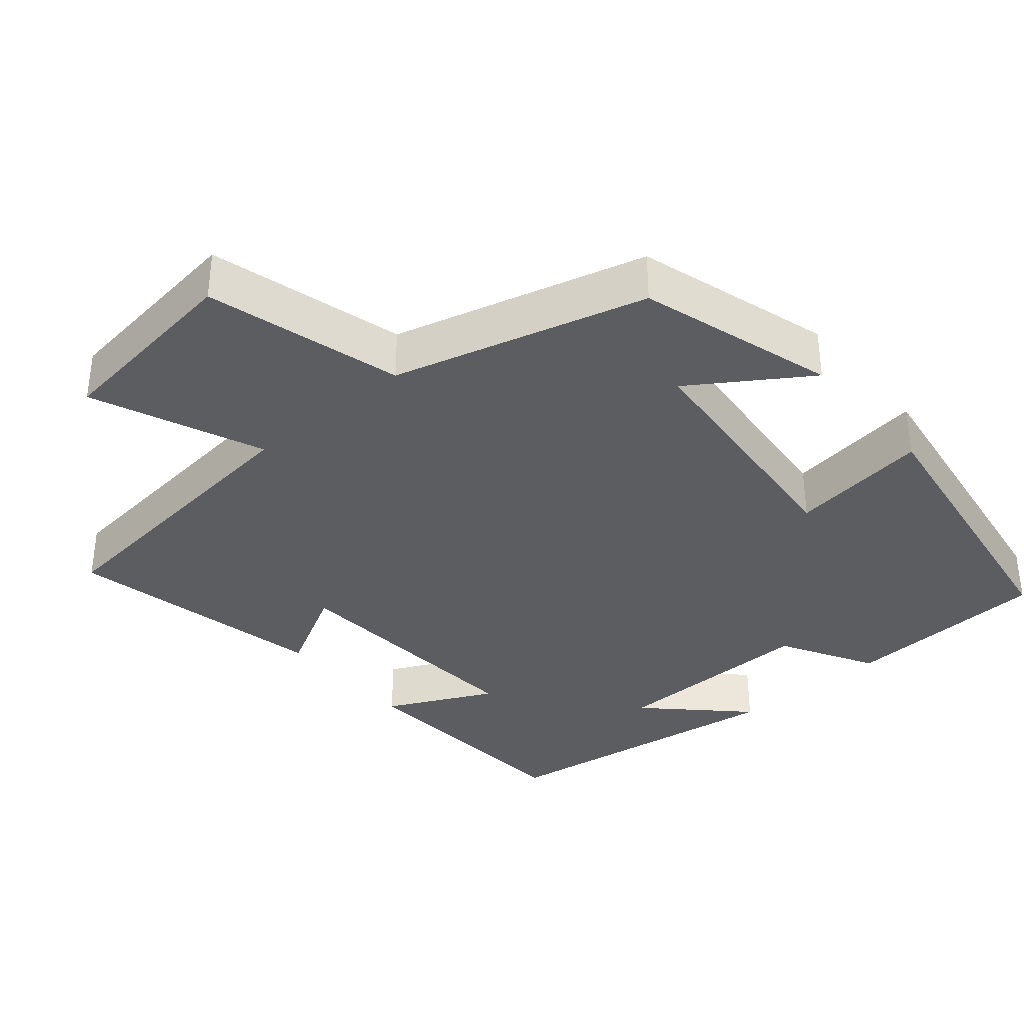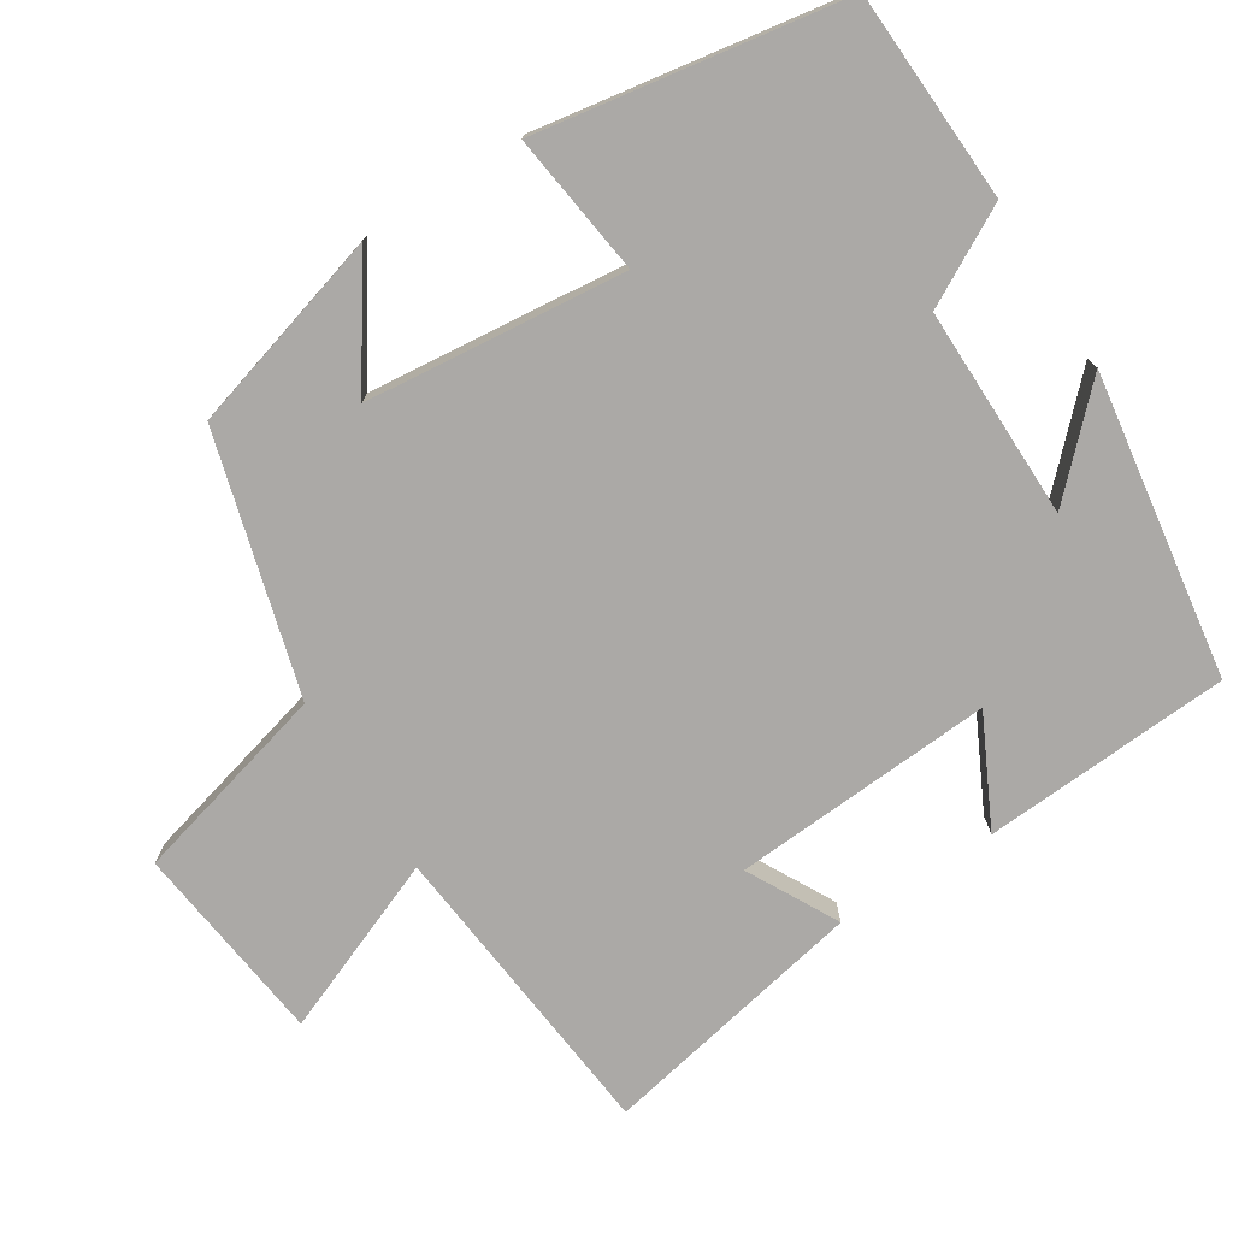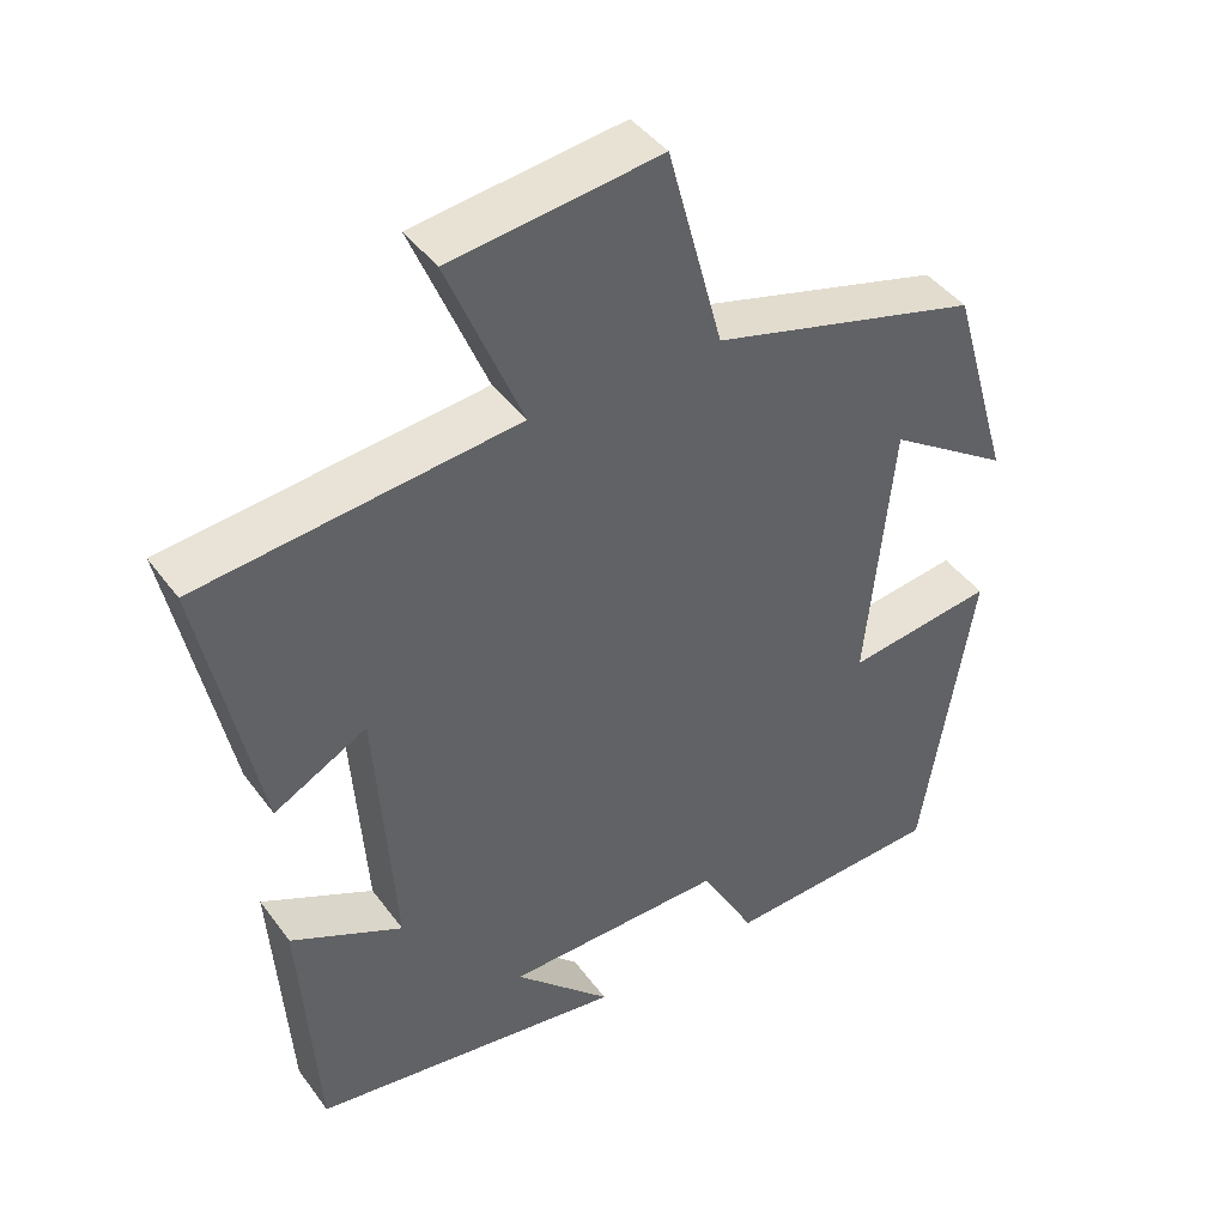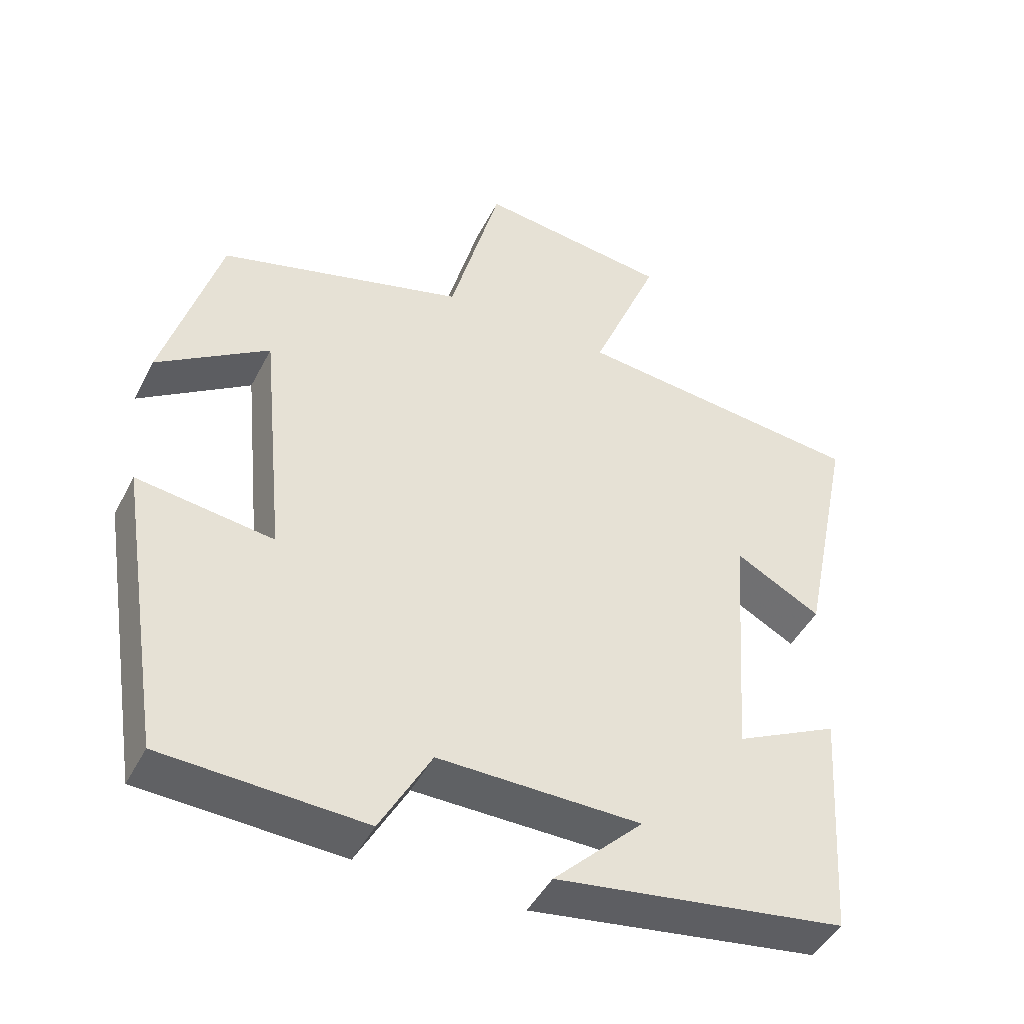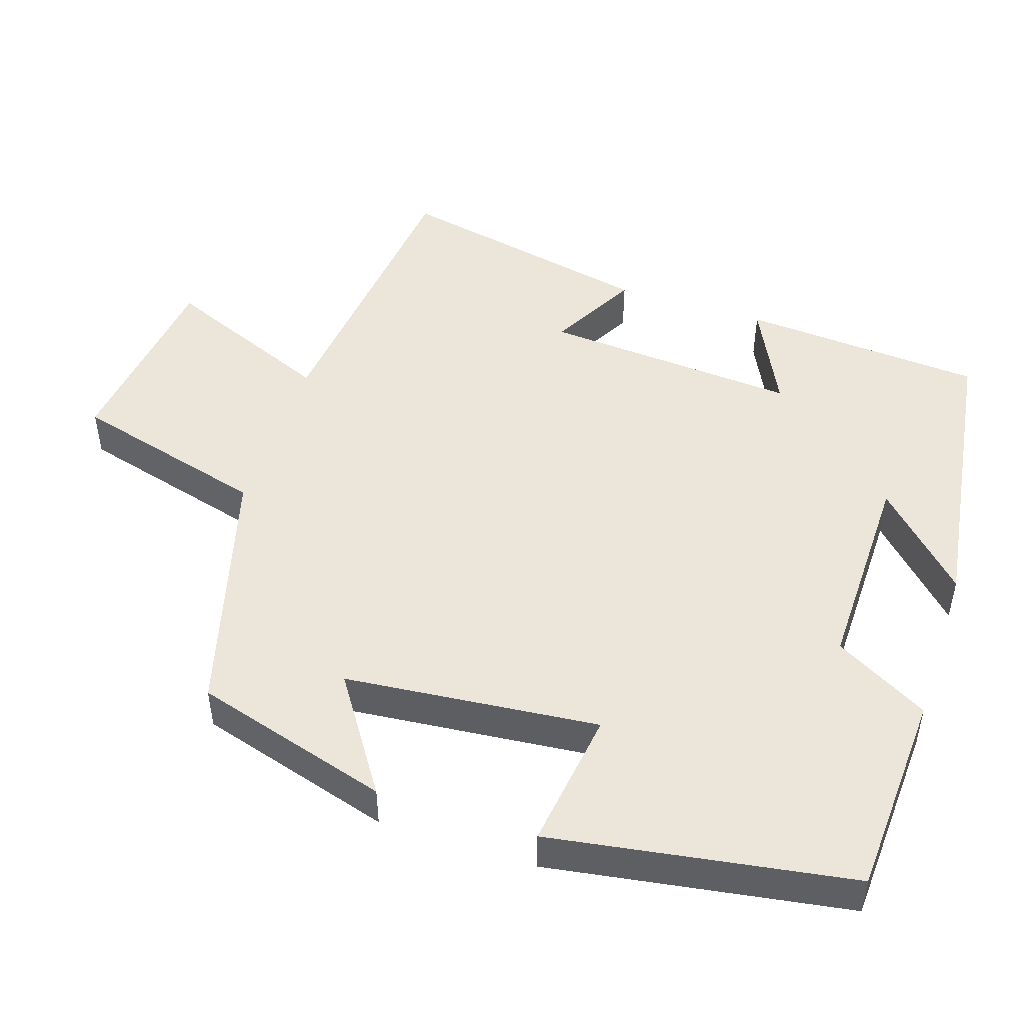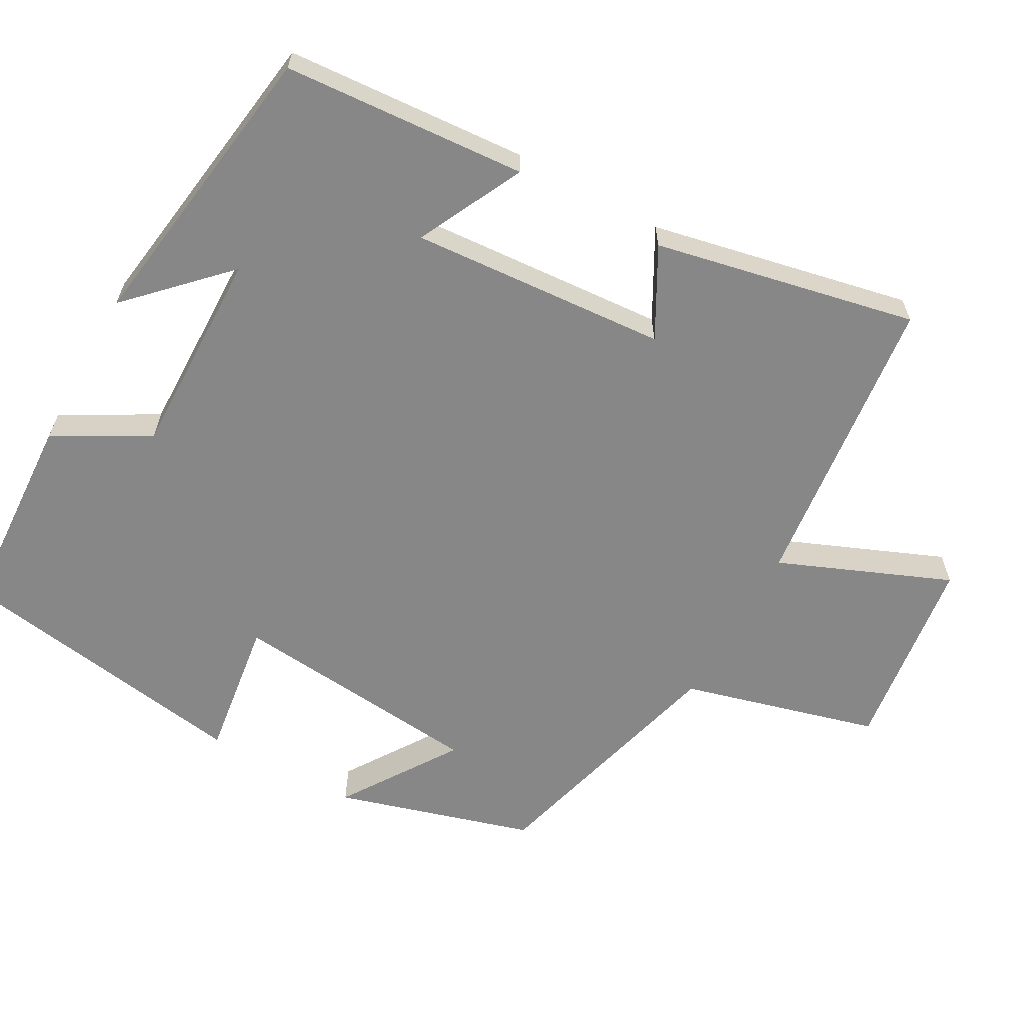
<metadata>
{"format":"obj","ext":"obj","renderer":"f3d","projection":"perspective","resolution":1024,"background":"white","views":[{"elev":-35.7,"azim":40.6,"up":"+Y"},{"elev":-75.6,"azim":122.1,"up":"+Y"},{"elev":43.0,"azim":-33.4,"up":"+Z"},{"elev":-45.5,"azim":154.0,"up":"+Z"},{"elev":48.5,"azim":108.2,"up":"+Y"},{"elev":-62.4,"azim":-118.9,"up":"+Y"}]}
</metadata>
<code>
v -0.478 0.07 -0.441
v -0.5 0.07 -0.111
v -0.356 0.07 -0.182
v -0.38 0.07 0.166
v -0.5 0.07 0.101
v -0.573 0.07 0.456
v -0.166 0.07 0.5
v -0.261 0.07 0.732
v 0.007 0.07 0.766
v 0.078 0.07 0.5
v 0.422 0.07 0.406
v 0.5 0.07 0.139
v 0.344 0.07 0.243
v 0.31 0.07 -0.103
v 0.5 0.07 -0.077
v 0.435 0.07 -0.486
v 0.155 0.07 -0.5
v 0.084 0.07 -0.372
v -0.198 0.07 -0.376
v -0.073 0.07 -0.5
v -0.478 0 -0.441
v -0.5 0 -0.111
v -0.356 0 -0.182
v -0.38 0 0.166
v -0.5 0 0.101
v -0.573 0 0.456
v -0.166 0 0.5
v -0.261 0 0.732
v 0.007 0 0.766
v 0.078 0 0.5
v 0.422 0 0.406
v 0.5 0 0.139
v 0.344 0 0.243
v 0.31 0 -0.103
v 0.5 0 -0.077
v 0.435 0 -0.486
v 0.155 0 -0.5
v 0.084 0 -0.372
v -0.198 0 -0.376
v -0.073 0 -0.5
f 19 20 1 2
f 16 17 18
f 15 16 18
f 14 15 18
f 13 14 18 19
f 10 11 12 13
f 10 13 19
f 7 8 9 10
f 6 7 10
f 5 6 10
f 4 5 10
f 3 4 10 19
f 2 3 19
f 22 21 40 39
f 38 37 36
f 38 36 35
f 38 35 34
f 39 38 34 33
f 33 32 31 30
f 39 33 30
f 30 29 28 27
f 30 27 26
f 30 26 25
f 30 25 24
f 39 30 24 23
f 39 23 22
f 1 21 22 2
f 2 22 23 3
f 3 23 24 4
f 4 24 25 5
f 5 25 26 6
f 6 26 27 7
f 7 27 28 8
f 8 28 29 9
f 9 29 30 10
f 10 30 31 11
f 11 31 32 12
f 12 32 33 13
f 13 33 34 14
f 14 34 35 15
f 15 35 36 16
f 16 36 37 17
f 17 37 38 18
f 18 38 39 19
f 19 39 40 20
f 20 40 21 1

</code>
